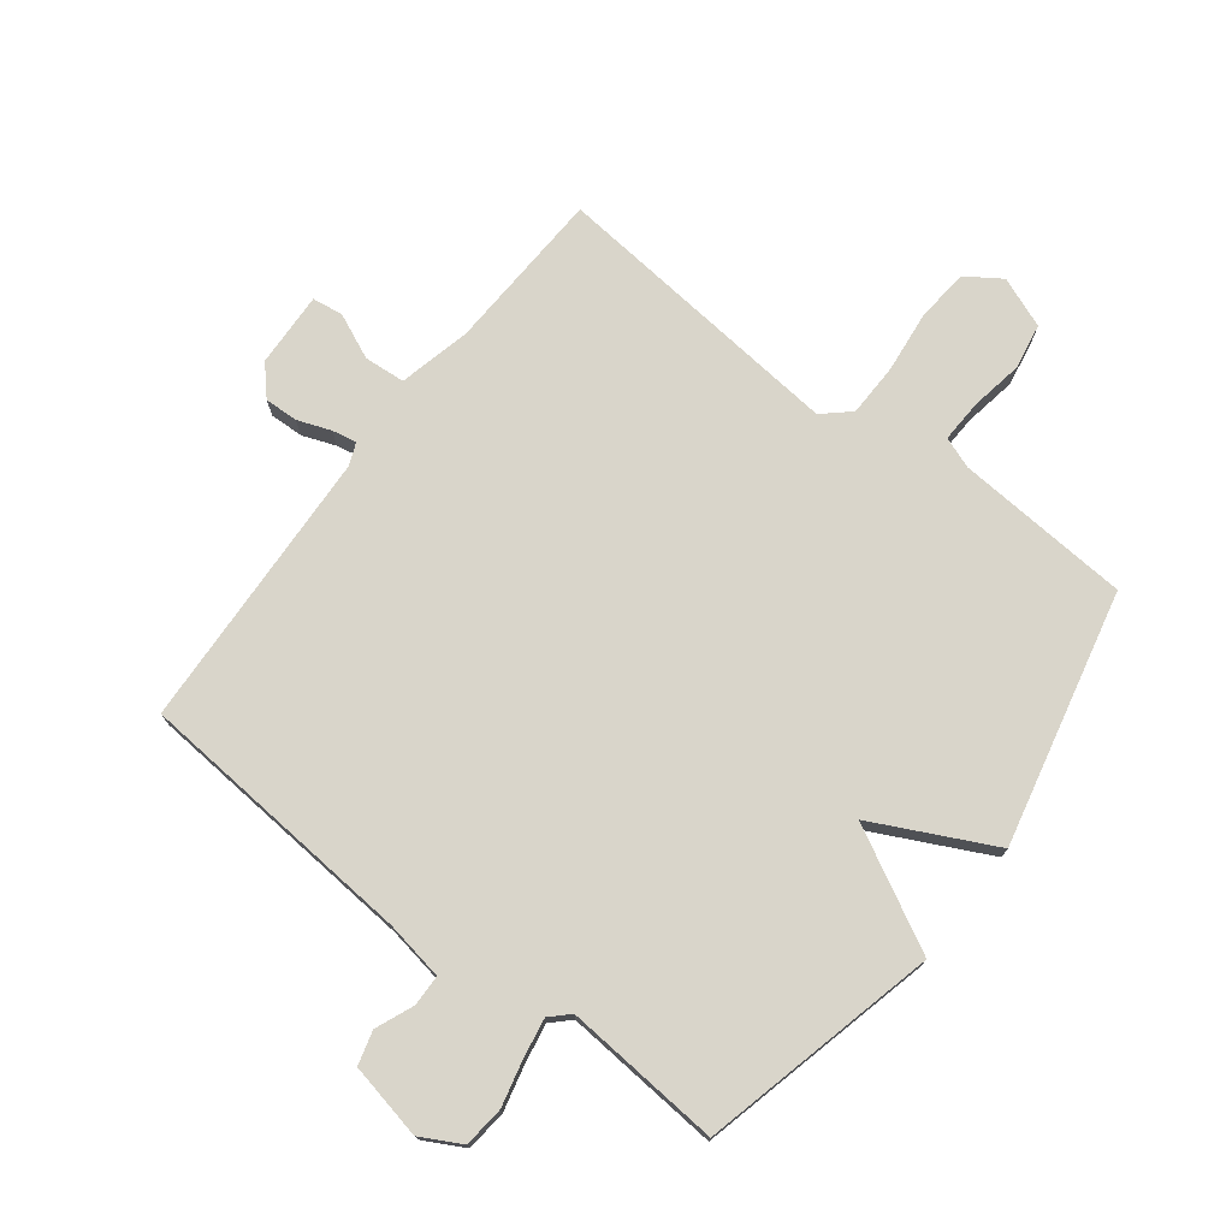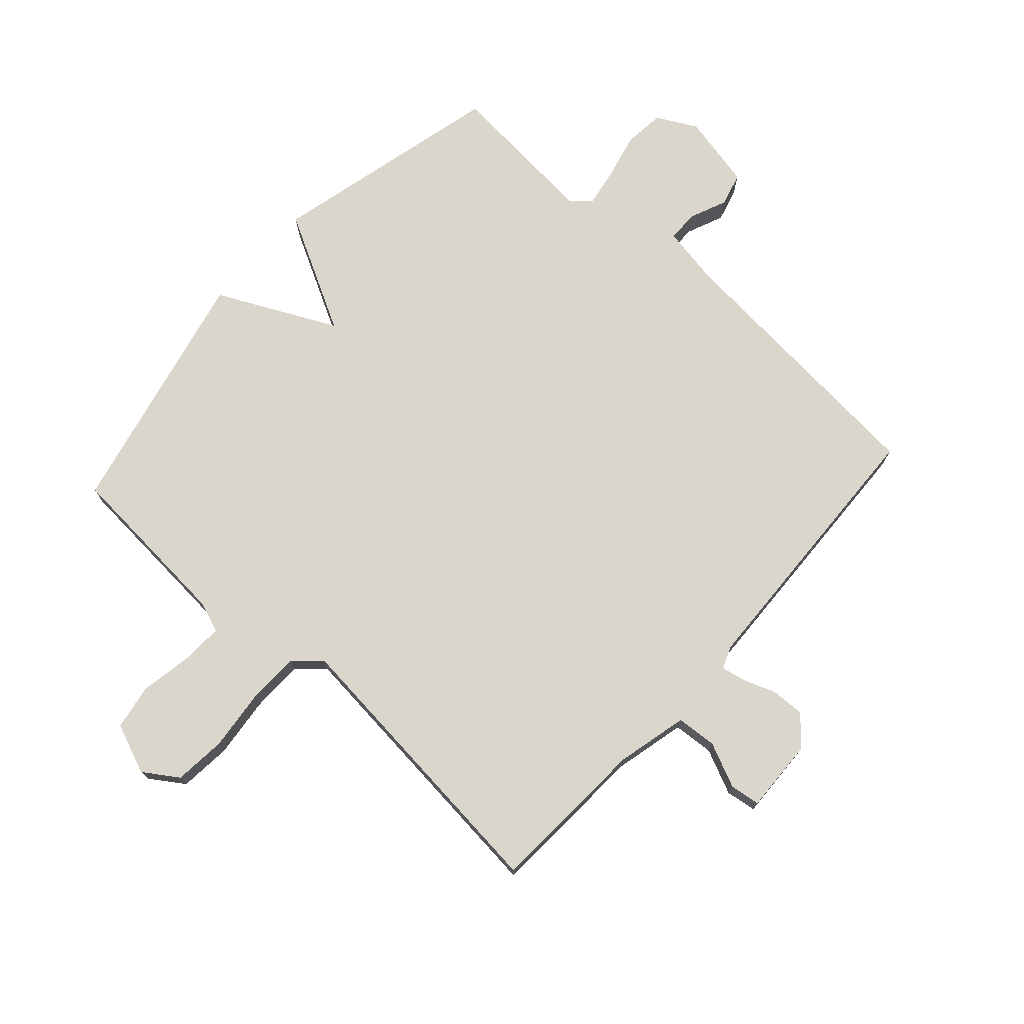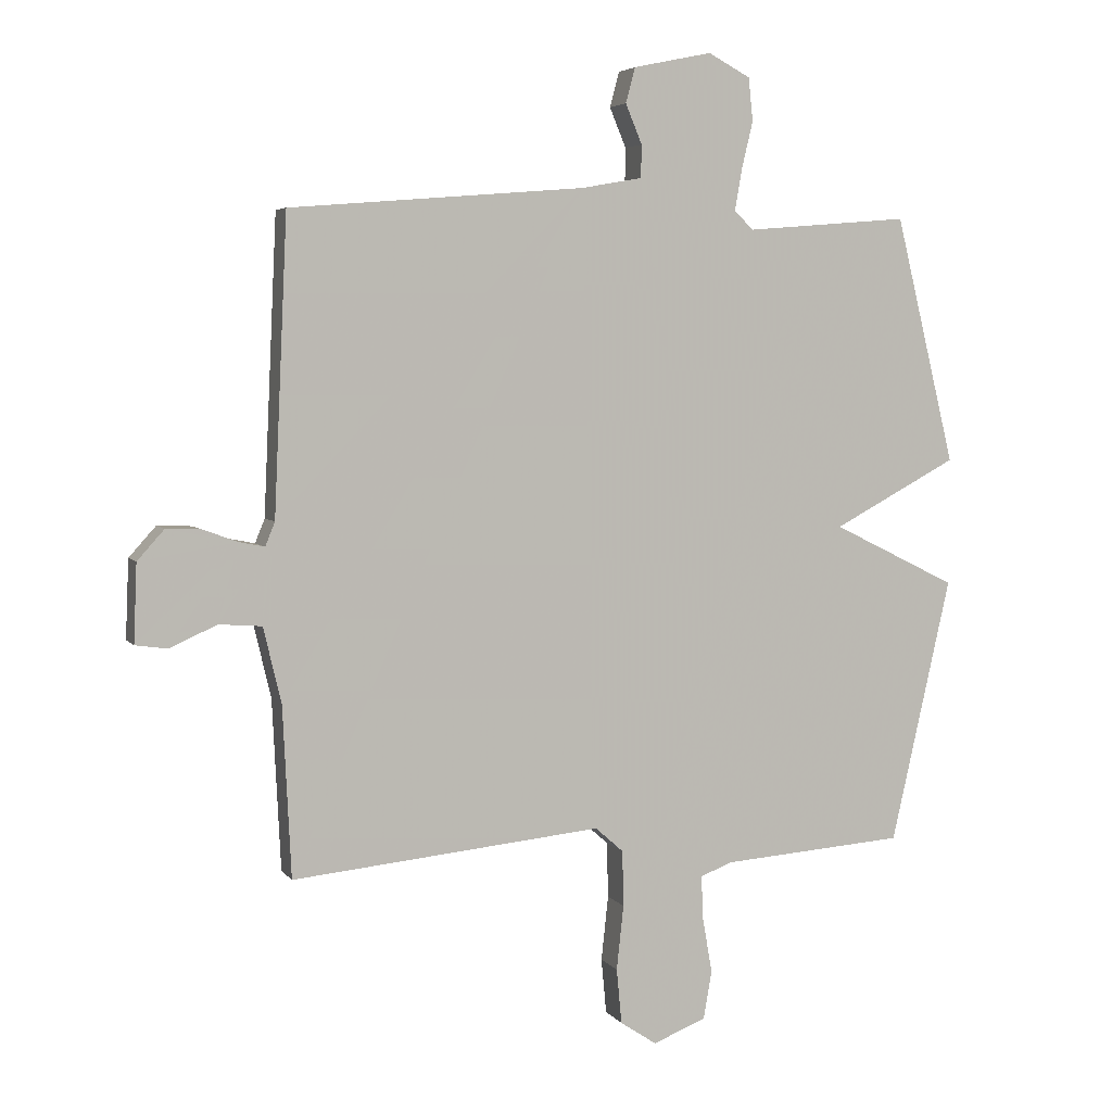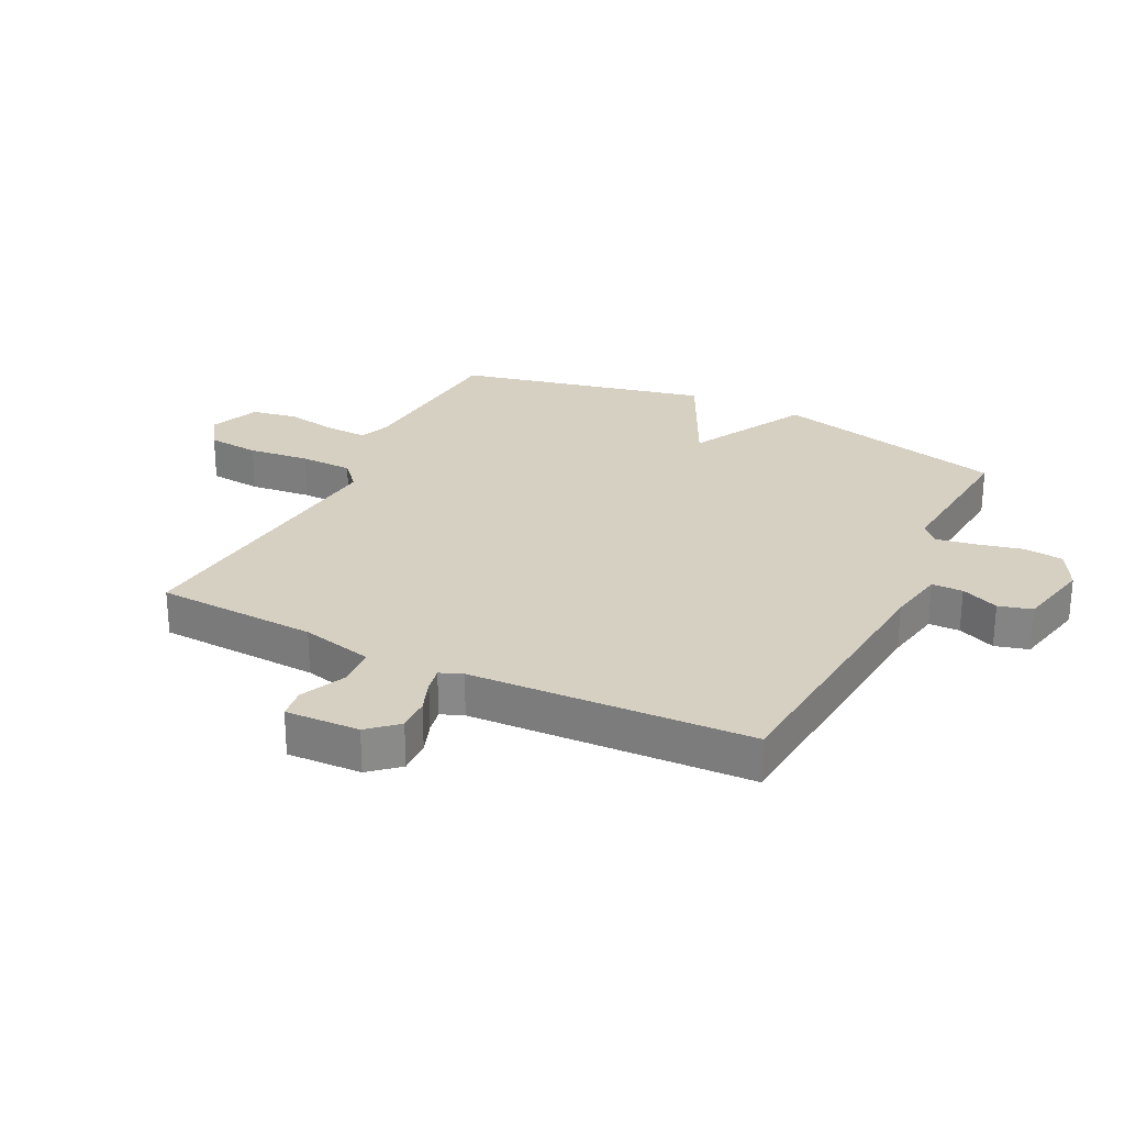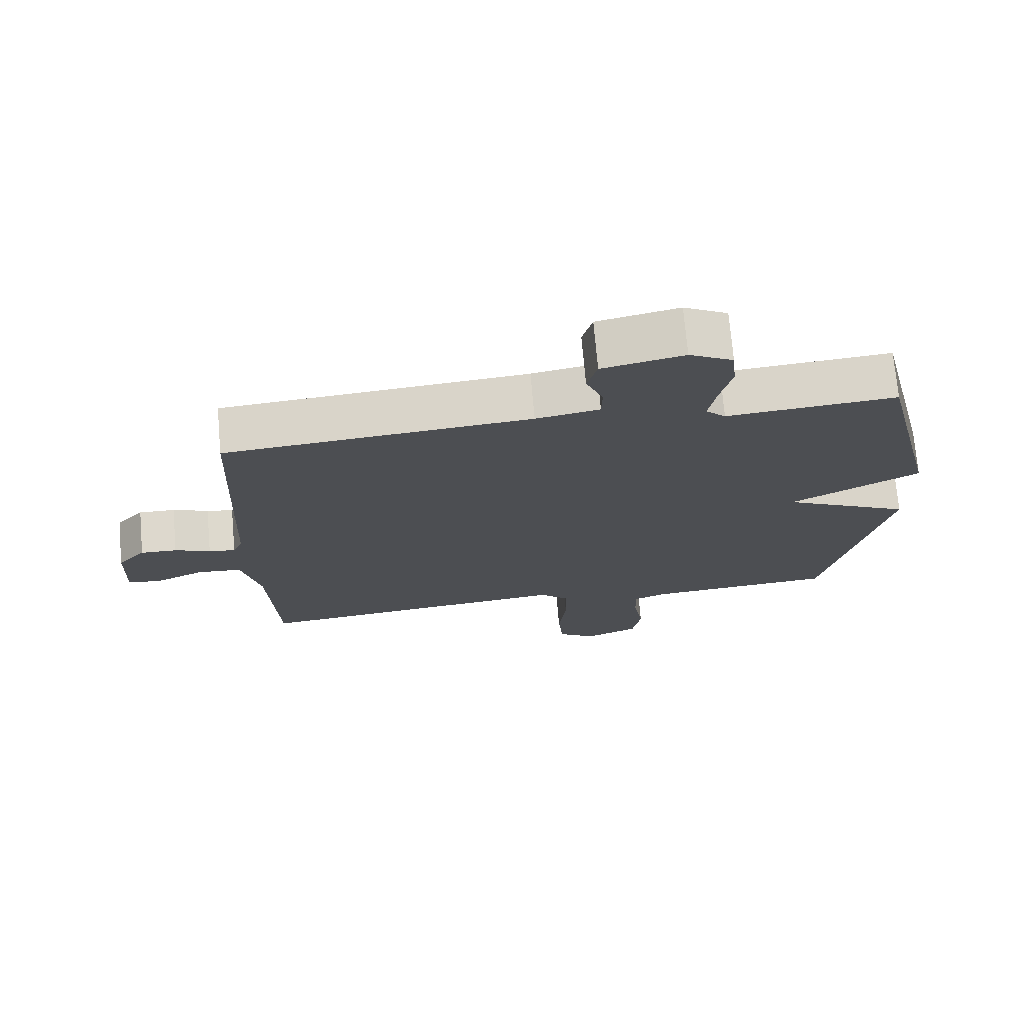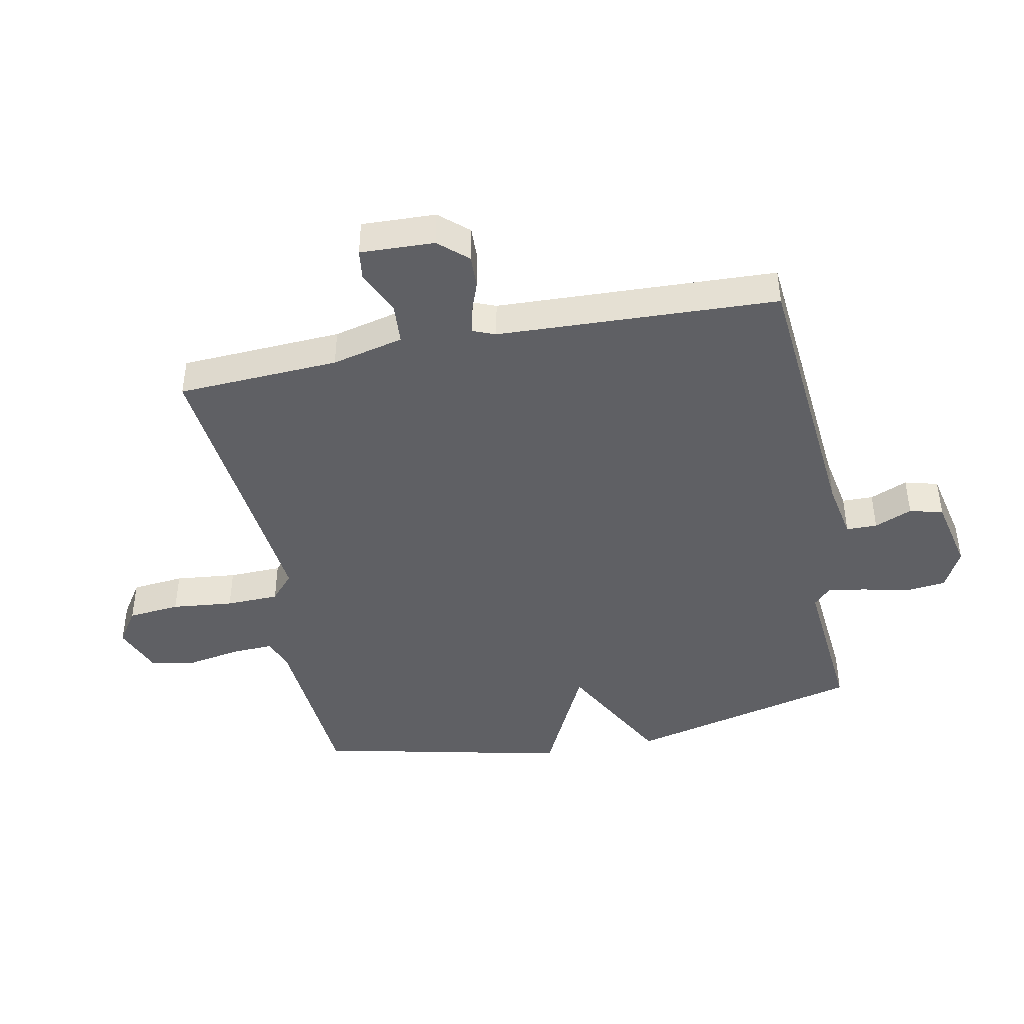
<metadata>
{"format":"obj","ext":"obj","renderer":"f3d","projection":"perspective","resolution":1024,"background":"white","views":[{"elev":74.6,"azim":37.4,"up":"+Y"},{"elev":74.0,"azim":-137.9,"up":"+Y"},{"elev":4.7,"azim":-19.1,"up":"+Z"},{"elev":26.5,"azim":-63.5,"up":"+Y"},{"elev":72.9,"azim":-5.0,"up":"+Z"},{"elev":-43.5,"azim":-78.5,"up":"+Y"}]}
</metadata>
<code>
v -0.5 0.07 0.5
v -0.039 0.07 0.538
v 0.057 0.07 0.555
v 0.058 0.07 0.606
v 0.032 0.07 0.668
v 0.047 0.07 0.723
v 0.17 0.07 0.749
v 0.236 0.07 0.714
v 0.243 0.07 0.647
v 0.225 0.07 0.571
v 0.214 0.07 0.508
v 0.244 0.07 0.479
v 0.5 0.07 0.5
v 0.594 0.07 0.114
v 0.399 0.07 0.01
v 0.594 0.07 -0.086
v 0.5 0.07 -0.5
v 0.214 0.07 -0.521
v 0.163 0.07 -0.54
v 0.166 0.07 -0.609
v 0.181 0.07 -0.695
v 0.168 0.07 -0.77
v 0.085 0.07 -0.803
v 0.028 0.07 -0.765
v 0.02 0.07 -0.679
v 0.031 0.07 -0.578
v 0.029 0.07 -0.491
v -0.015 0.07 -0.452
v -0.5 0.07 -0.5
v -0.513 0.07 -0.234
v -0.541 0.07 -0.116
v -0.608 0.07 -0.111
v -0.682 0.07 -0.144
v -0.732 0.07 -0.137
v -0.727 0.07 -0.015
v -0.685 0.07 0.032
v -0.63 0.07 0.03
v -0.576 0.07 0.01
v -0.536 0.07 0.002
v -0.521 0.07 0.039
v -0.5 0 0.5
v -0.039 0 0.538
v 0.057 0 0.555
v 0.058 0 0.606
v 0.032 0 0.668
v 0.047 0 0.723
v 0.17 0 0.749
v 0.236 0 0.714
v 0.243 0 0.647
v 0.225 0 0.571
v 0.214 0 0.508
v 0.244 0 0.479
v 0.5 0 0.5
v 0.594 0 0.114
v 0.399 0 0.01
v 0.594 0 -0.086
v 0.5 0 -0.5
v 0.214 0 -0.521
v 0.163 0 -0.54
v 0.166 0 -0.609
v 0.181 0 -0.695
v 0.168 0 -0.77
v 0.085 0 -0.803
v 0.028 0 -0.765
v 0.02 0 -0.679
v 0.031 0 -0.578
v 0.029 0 -0.491
v -0.015 0 -0.452
v -0.5 0 -0.5
v -0.513 0 -0.234
v -0.541 0 -0.116
v -0.608 0 -0.111
v -0.682 0 -0.144
v -0.732 0 -0.137
v -0.727 0 -0.015
v -0.685 0 0.032
v -0.63 0 0.03
v -0.576 0 0.01
v -0.536 0 0.002
v -0.521 0 0.039
f 36 37 38
f 35 36 38
f 34 35 38
f 33 34 38
f 32 33 38
f 31 32 38 39
f 30 31 39 40
f 40 1 2
f 30 40 2
f 29 30 2
f 28 29 2
f 24 25 26
f 23 24 26
f 22 23 26
f 21 22 26
f 20 21 26
f 19 20 26 27
f 28 2 3
f 27 28 3
f 19 27 3
f 18 19 3
f 15 16 17 18
f 12 13 14 15
f 18 3 4
f 15 18 4
f 12 15 4
f 11 12 4
f 8 9 10
f 8 10 11
f 7 8 11
f 6 7 11
f 5 6 11
f 4 5 11
f 78 77 76
f 78 76 75
f 78 75 74
f 78 74 73
f 78 73 72
f 79 78 72 71
f 80 79 71 70
f 42 41 80
f 42 80 70
f 42 70 69
f 42 69 68
f 66 65 64
f 66 64 63
f 66 63 62
f 66 62 61
f 66 61 60
f 67 66 60 59
f 43 42 68
f 43 68 67
f 43 67 59
f 43 59 58
f 58 57 56 55
f 55 54 53 52
f 44 43 58
f 44 58 55
f 44 55 52
f 44 52 51
f 50 49 48
f 51 50 48
f 51 48 47
f 51 47 46
f 51 46 45
f 51 45 44
f 1 41 42 2
f 2 42 43 3
f 3 43 44 4
f 4 44 45 5
f 5 45 46 6
f 6 46 47 7
f 7 47 48 8
f 8 48 49 9
f 9 49 50 10
f 10 50 51 11
f 11 51 52 12
f 12 52 53 13
f 13 53 54 14
f 14 54 55 15
f 15 55 56 16
f 16 56 57 17
f 17 57 58 18
f 18 58 59 19
f 19 59 60 20
f 20 60 61 21
f 21 61 62 22
f 22 62 63 23
f 23 63 64 24
f 24 64 65 25
f 25 65 66 26
f 26 66 67 27
f 27 67 68 28
f 28 68 69 29
f 29 69 70 30
f 30 70 71 31
f 31 71 72 32
f 32 72 73 33
f 33 73 74 34
f 34 74 75 35
f 35 75 76 36
f 36 76 77 37
f 37 77 78 38
f 38 78 79 39
f 39 79 80 40
f 40 80 41 1

</code>
